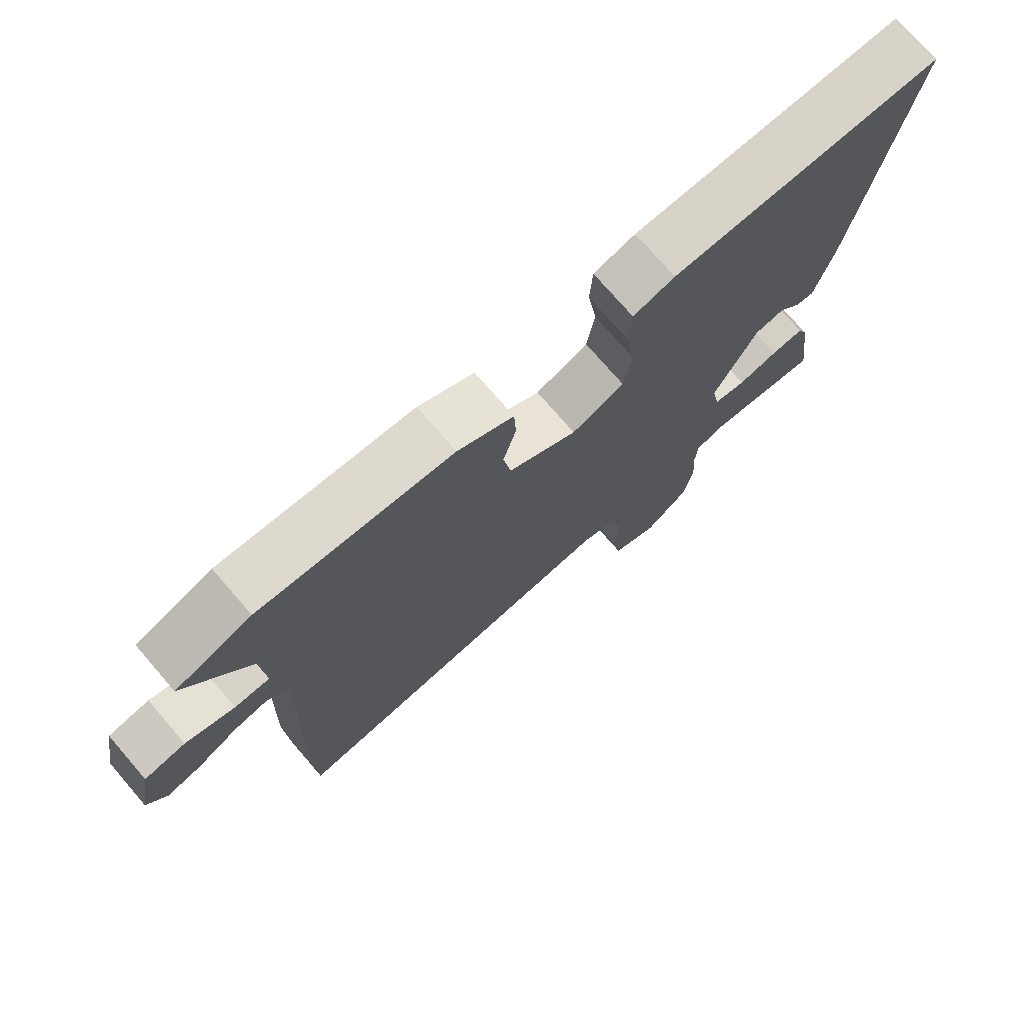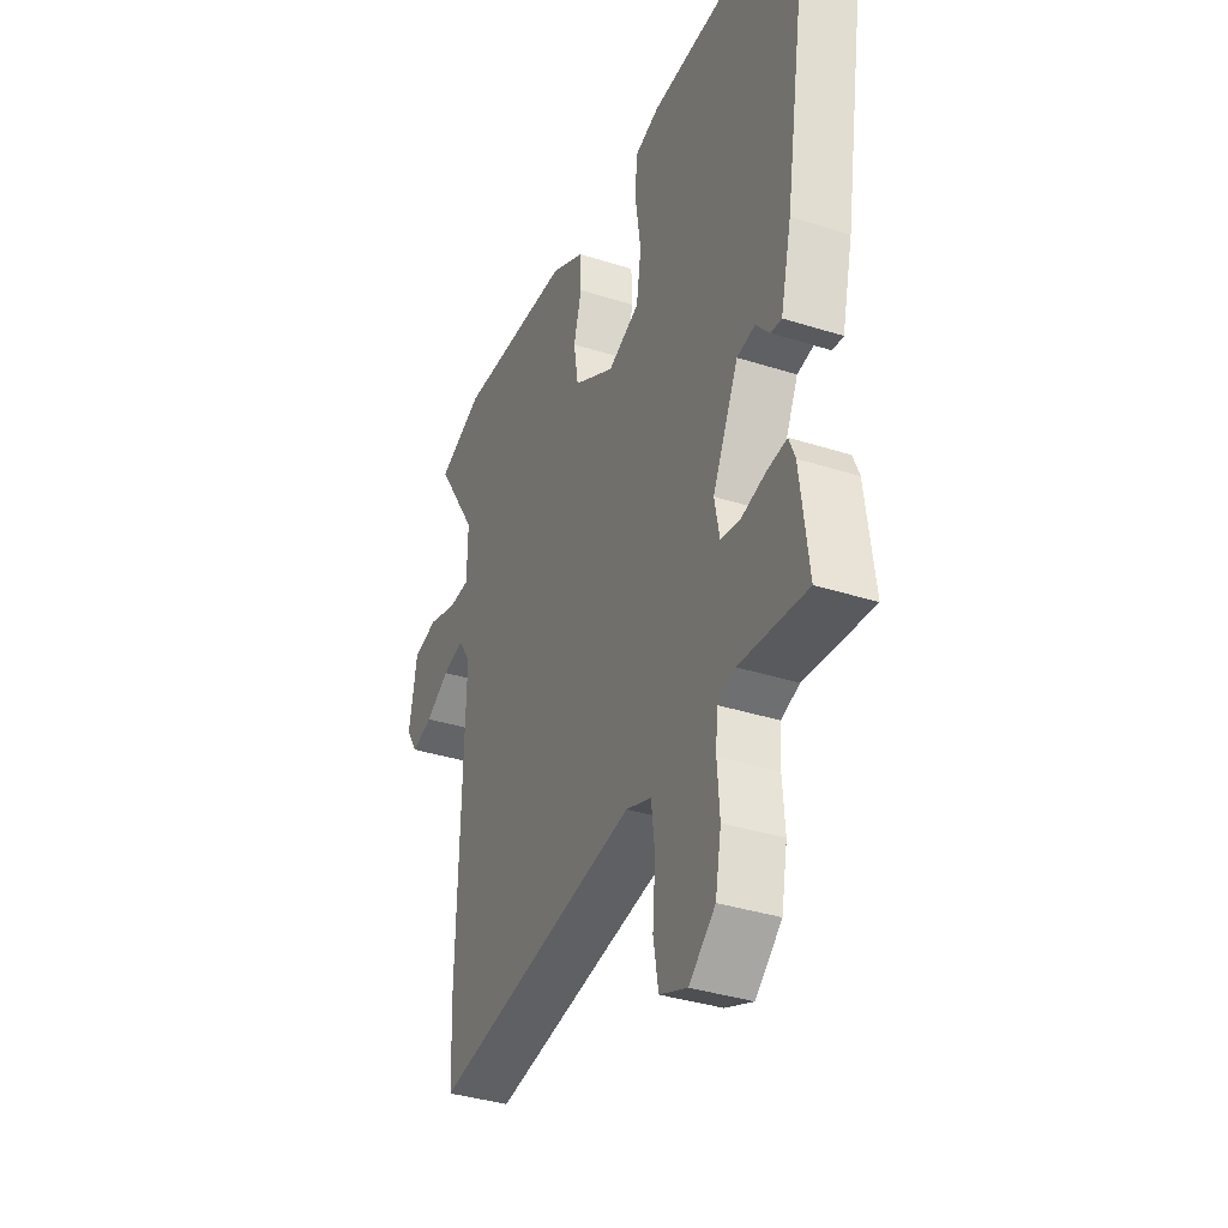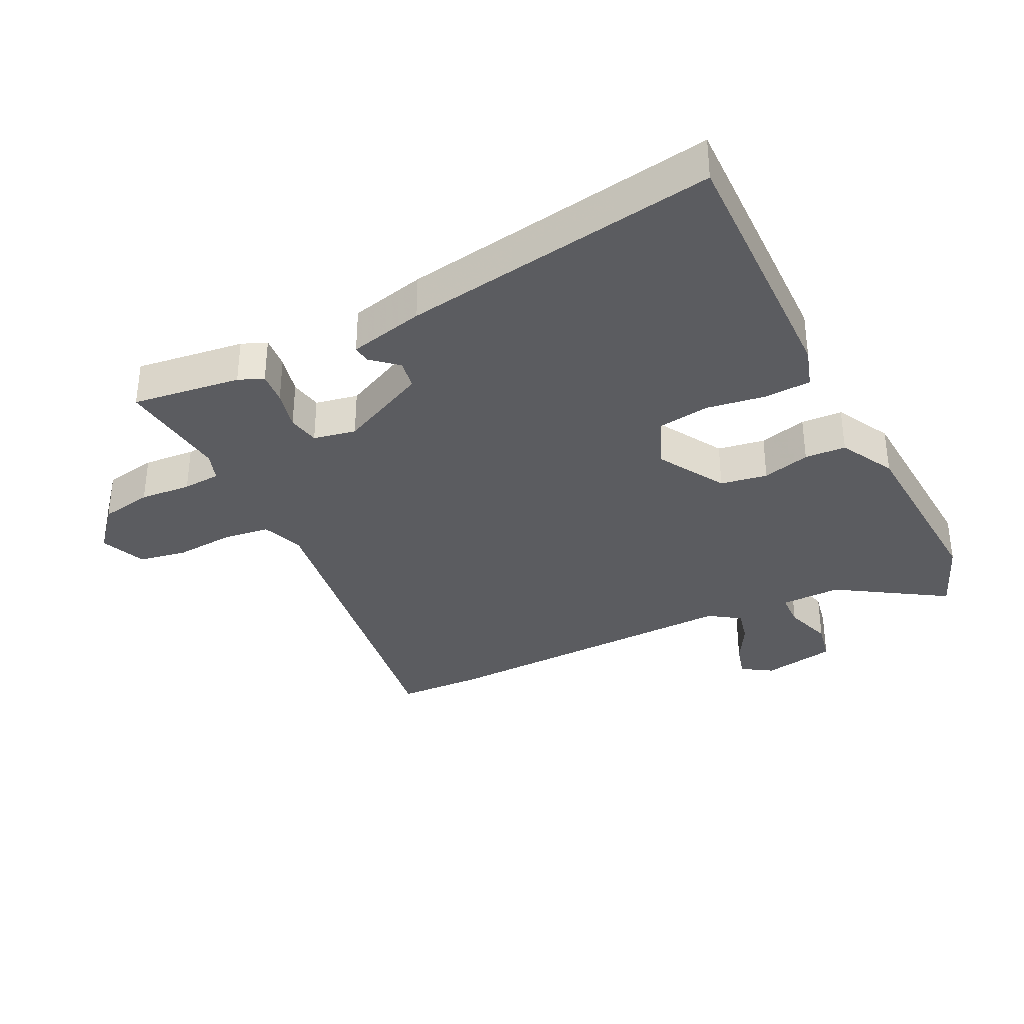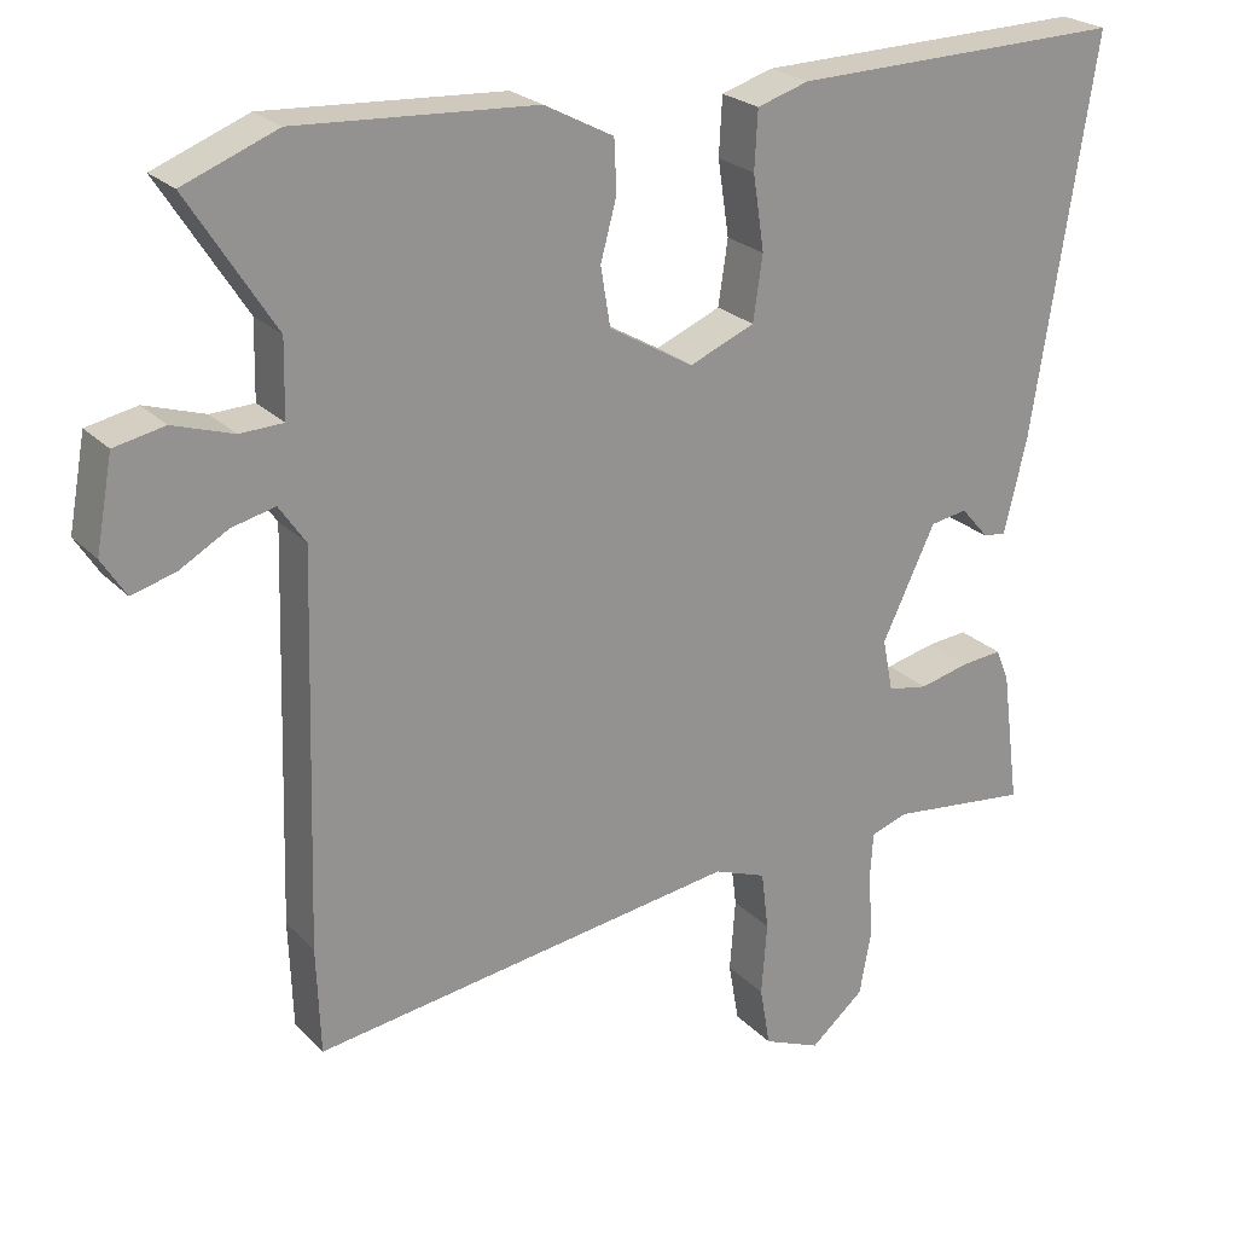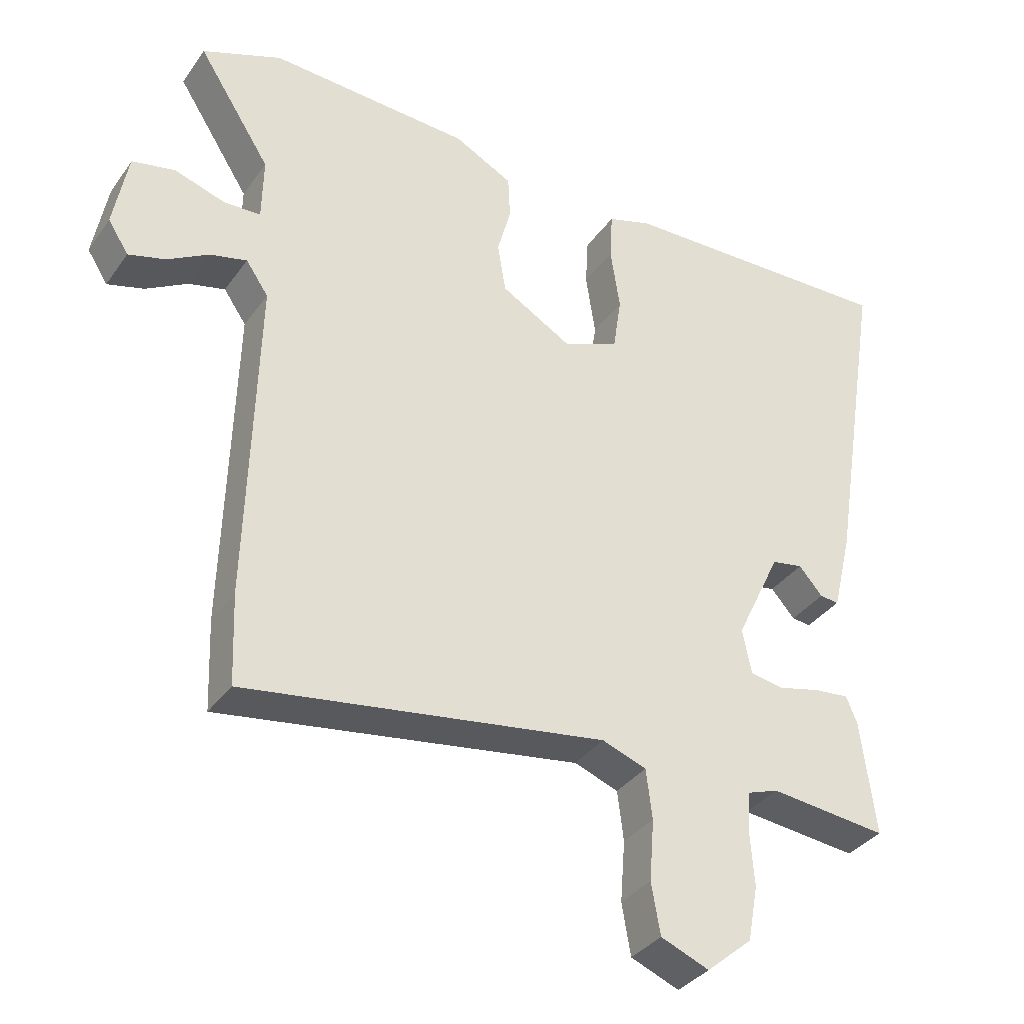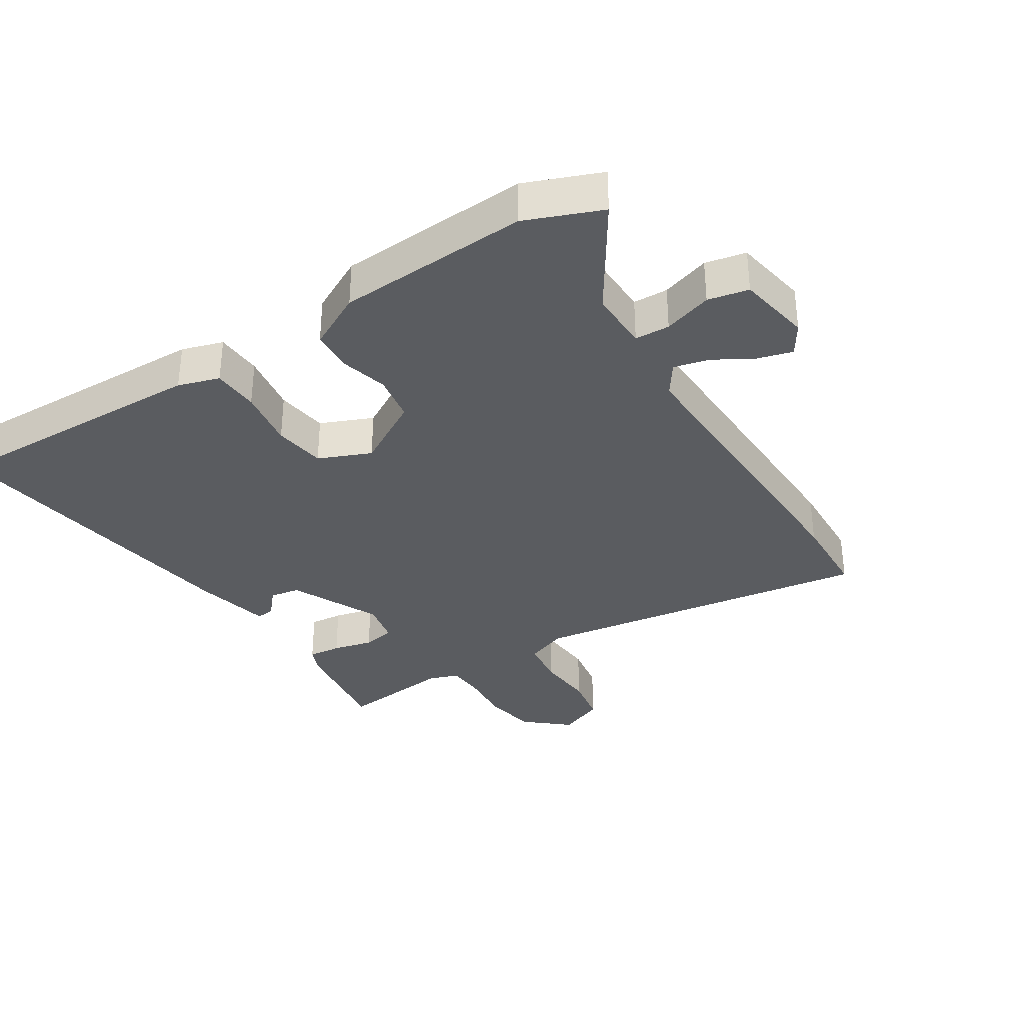
<metadata>
{"format":"obj","ext":"obj","renderer":"f3d","projection":"perspective","resolution":1024,"background":"white","views":[{"elev":74.5,"azim":139.2,"up":"+Z"},{"elev":-36.3,"azim":-112.6,"up":"+Z"},{"elev":-34.5,"azim":-63.6,"up":"+Y"},{"elev":23.6,"azim":148.3,"up":"+Z"},{"elev":-35.0,"azim":149.6,"up":"+Z"},{"elev":-34.4,"azim":32.2,"up":"+Y"}]}
</metadata>
<code>
v 0.503 0.07 -0.424
v 0.498 0.07 -0.557
v -0.032 0.07 -0.478
v -0.097 0.07 -0.502
v -0.106 0.07 -0.575
v -0.099 0.07 -0.665
v -0.112 0.07 -0.74
v -0.183 0.07 -0.769
v -0.25 0.07 -0.712
v -0.265 0.07 -0.631
v -0.259 0.07 -0.551
v -0.263 0.07 -0.492
v -0.309 0.07 -0.476
v -0.482 0.07 -0.495
v -0.46 0.07 -0.326
v -0.444 0.07 -0.287
v -0.393 0.07 -0.292
v -0.331 0.07 -0.307
v -0.281 0.07 -0.298
v -0.268 0.07 -0.232
v -0.334 0.07 -0.094
v -0.38 0.07 -0.086
v -0.415 0.07 -0.126
v -0.443 0.07 -0.129
v -0.471 0.07 -0.012
v -0.549 0.07 0.477
v -0.134 0.07 0.467
v -0.07 0.07 0.447
v -0.066 0.07 0.375
v -0.08 0.07 0.282
v -0.068 0.07 0.202
v 0.013 0.07 0.168
v 0.118 0.07 0.229
v 0.13 0.07 0.302
v 0.11 0.07 0.376
v 0.113 0.07 0.44
v 0.199 0.07 0.485
v 0.496 0.07 0.502
v 0.613 0.07 0.456
v 0.506 0.07 0.289
v 0.508 0.07 0.195
v 0.562 0.07 0.193
v 0.637 0.07 0.217
v 0.7 0.07 0.204
v 0.721 0.07 0.09
v 0.691 0.07 0.043
v 0.637 0.07 0.058
v 0.576 0.07 0.093
v 0.522 0.07 0.106
v 0.489 0.07 0.058
v 0.503 0 -0.424
v 0.498 0 -0.557
v -0.032 0 -0.478
v -0.097 0 -0.502
v -0.106 0 -0.575
v -0.099 0 -0.665
v -0.112 0 -0.74
v -0.183 0 -0.769
v -0.25 0 -0.712
v -0.265 0 -0.631
v -0.259 0 -0.551
v -0.263 0 -0.492
v -0.309 0 -0.476
v -0.482 0 -0.495
v -0.46 0 -0.326
v -0.444 0 -0.287
v -0.393 0 -0.292
v -0.331 0 -0.307
v -0.281 0 -0.298
v -0.268 0 -0.232
v -0.334 0 -0.094
v -0.38 0 -0.086
v -0.415 0 -0.126
v -0.443 0 -0.129
v -0.471 0 -0.012
v -0.549 0 0.477
v -0.134 0 0.467
v -0.07 0 0.447
v -0.066 0 0.375
v -0.08 0 0.282
v -0.068 0 0.202
v 0.013 0 0.168
v 0.118 0 0.229
v 0.13 0 0.302
v 0.11 0 0.376
v 0.113 0 0.44
v 0.199 0 0.485
v 0.496 0 0.502
v 0.613 0 0.456
v 0.506 0 0.289
v 0.508 0 0.195
v 0.562 0 0.193
v 0.637 0 0.217
v 0.7 0 0.204
v 0.721 0 0.09
v 0.691 0 0.043
v 0.637 0 0.058
v 0.576 0 0.093
v 0.522 0 0.106
v 0.489 0 0.058
f 46 47 48
f 45 46 48
f 44 45 48
f 43 44 48
f 42 43 48
f 41 42 48 49
f 38 39 40
f 37 38 40
f 36 37 40
f 35 36 40
f 34 35 40
f 33 34 40 41
f 41 49 50
f 33 41 50
f 32 33 50
f 28 29 30
f 27 28 30
f 26 27 30
f 25 26 30
f 24 25 30
f 23 24 30
f 22 23 30
f 21 22 30 31
f 20 21 31 32
f 16 17 18
f 15 16 18
f 14 15 18
f 13 14 18
f 12 13 18 19
f 9 10 11
f 8 9 11
f 7 8 11
f 6 7 11
f 5 6 11
f 4 5 11 12
f 20 32 50
f 19 20 50
f 12 19 50
f 4 12 50
f 3 4 50
f 1 2 3 50
f 98 97 96
f 98 96 95
f 98 95 94
f 98 94 93
f 98 93 92
f 99 98 92 91
f 90 89 88
f 90 88 87
f 90 87 86
f 90 86 85
f 90 85 84
f 91 90 84 83
f 100 99 91
f 100 91 83
f 100 83 82
f 80 79 78
f 80 78 77
f 80 77 76
f 80 76 75
f 80 75 74
f 80 74 73
f 80 73 72
f 81 80 72 71
f 82 81 71 70
f 68 67 66
f 68 66 65
f 68 65 64
f 68 64 63
f 69 68 63 62
f 61 60 59
f 61 59 58
f 61 58 57
f 61 57 56
f 61 56 55
f 62 61 55 54
f 100 82 70
f 100 70 69
f 100 69 62
f 100 62 54
f 100 54 53
f 100 53 52 51
f 1 51 52 2
f 2 52 53 3
f 3 53 54 4
f 4 54 55 5
f 5 55 56 6
f 6 56 57 7
f 7 57 58 8
f 8 58 59 9
f 9 59 60 10
f 10 60 61 11
f 11 61 62 12
f 12 62 63 13
f 13 63 64 14
f 14 64 65 15
f 15 65 66 16
f 16 66 67 17
f 17 67 68 18
f 18 68 69 19
f 19 69 70 20
f 20 70 71 21
f 21 71 72 22
f 22 72 73 23
f 23 73 74 24
f 24 74 75 25
f 25 75 76 26
f 26 76 77 27
f 27 77 78 28
f 28 78 79 29
f 29 79 80 30
f 30 80 81 31
f 31 81 82 32
f 32 82 83 33
f 33 83 84 34
f 34 84 85 35
f 35 85 86 36
f 36 86 87 37
f 37 87 88 38
f 38 88 89 39
f 39 89 90 40
f 40 90 91 41
f 41 91 92 42
f 42 92 93 43
f 43 93 94 44
f 44 94 95 45
f 45 95 96 46
f 46 96 97 47
f 47 97 98 48
f 48 98 99 49
f 49 99 100 50
f 50 100 51 1

</code>
